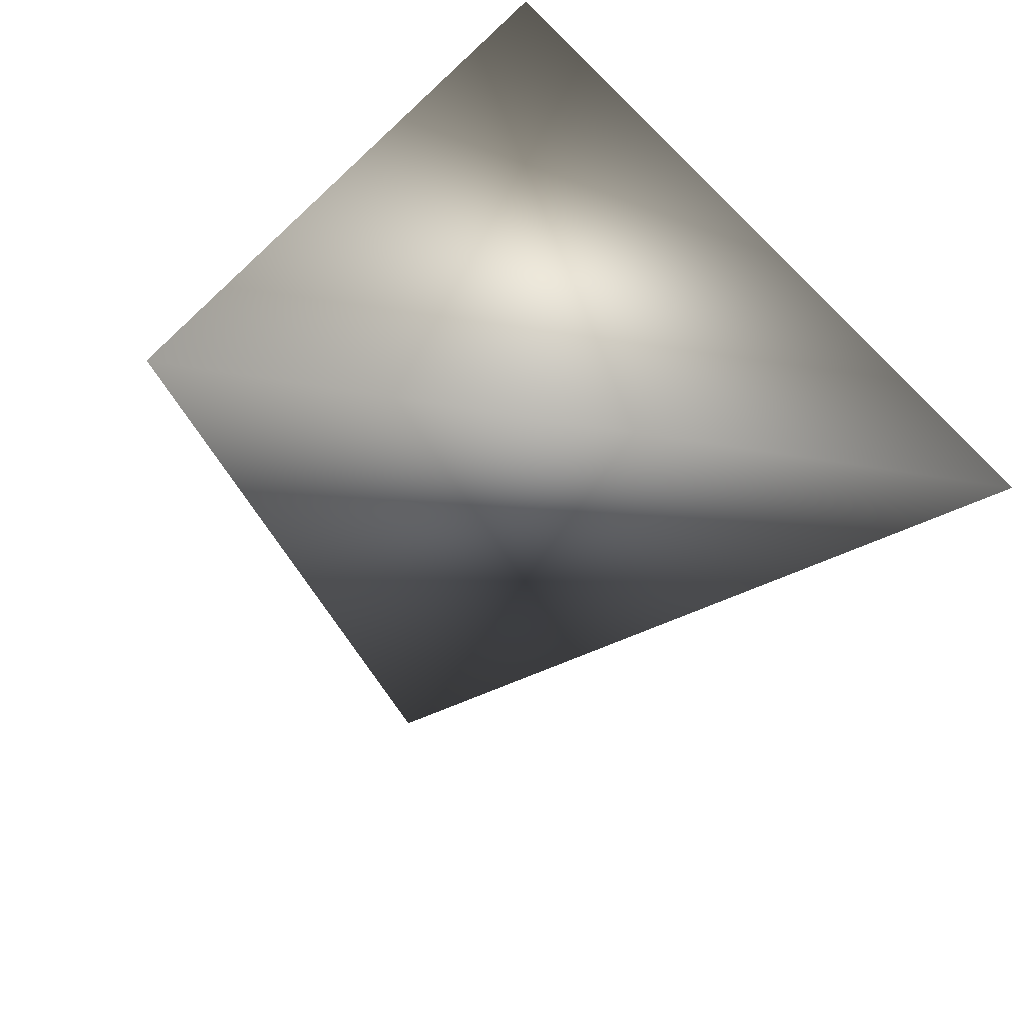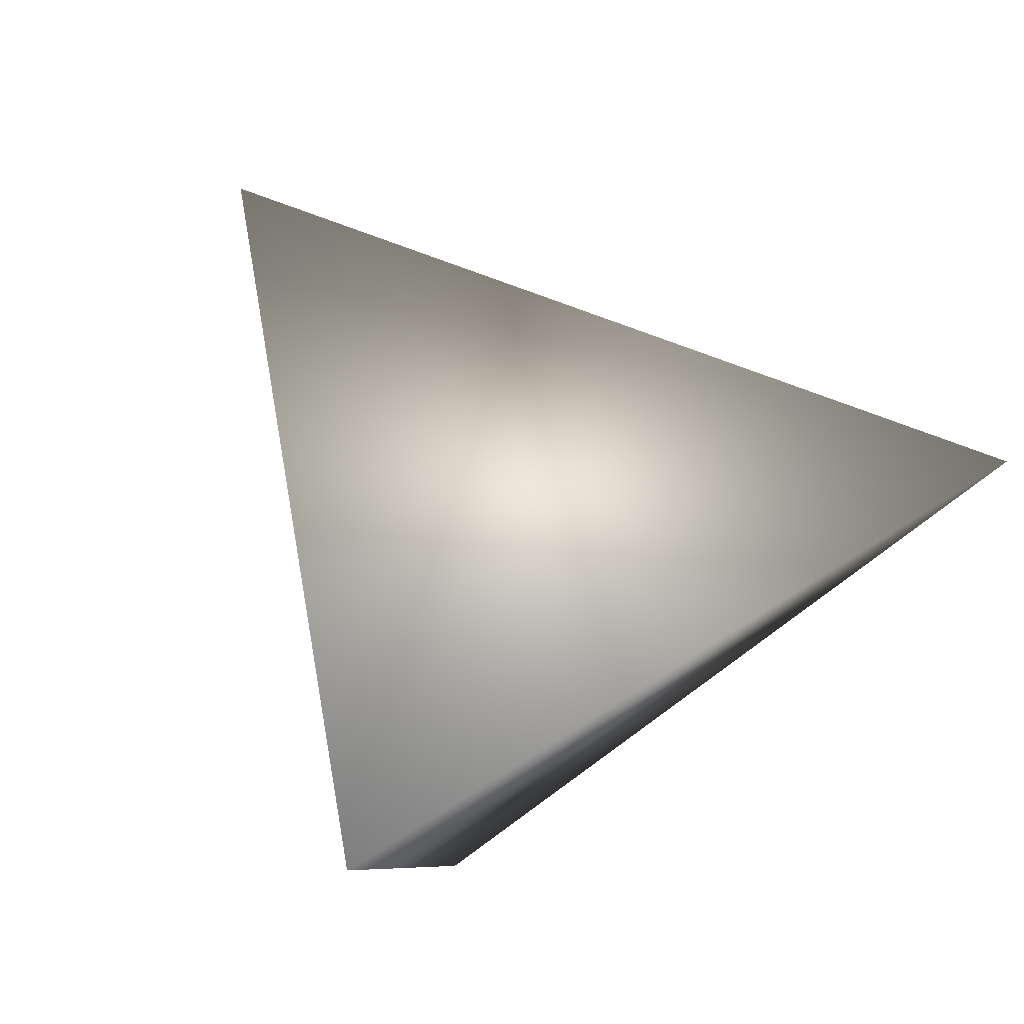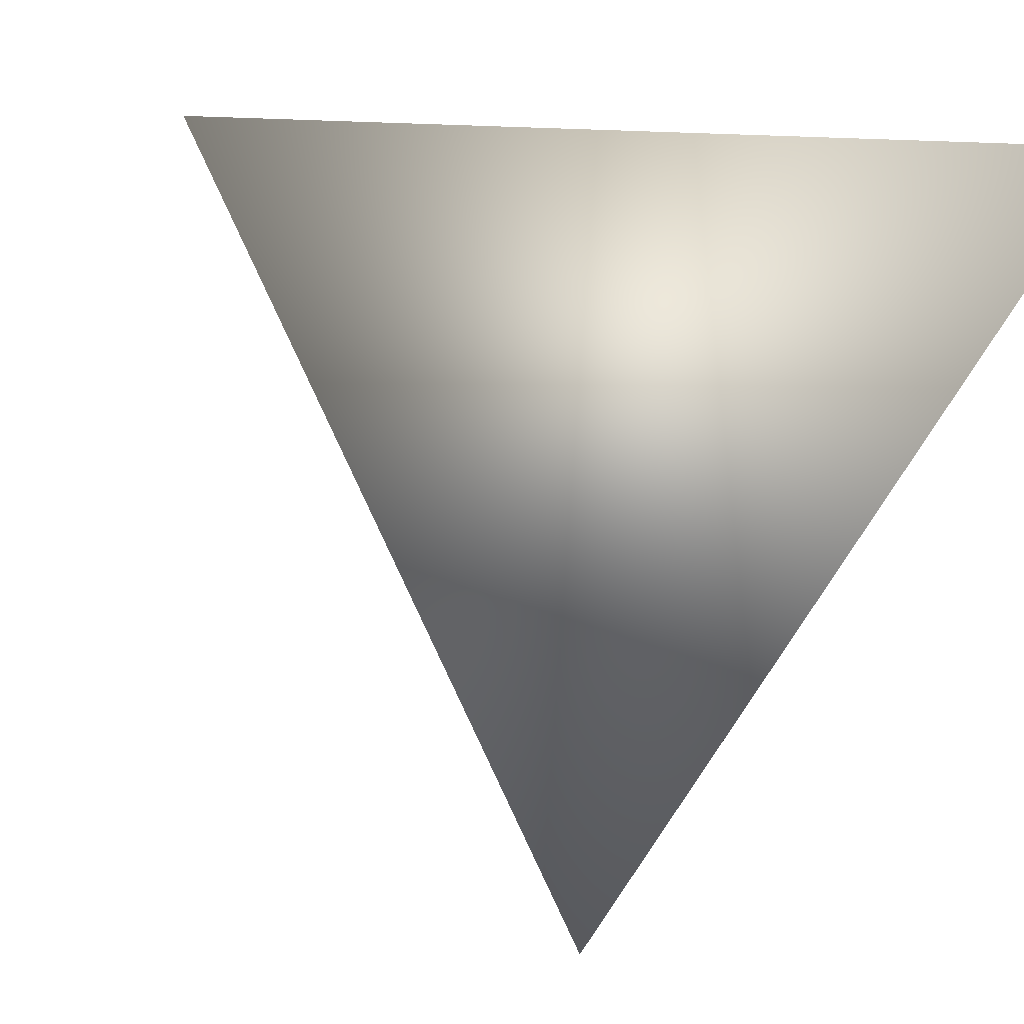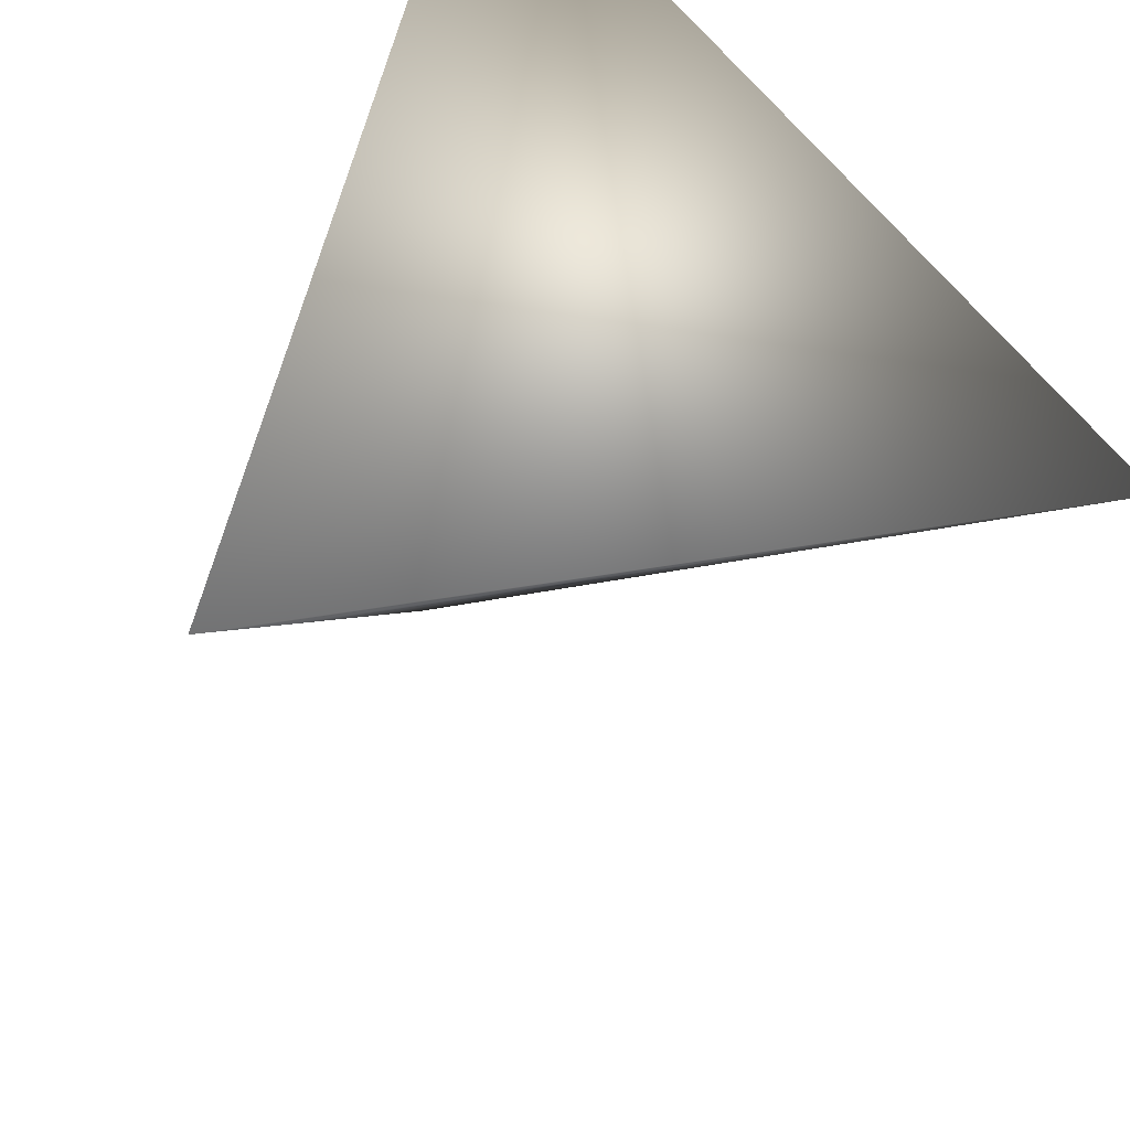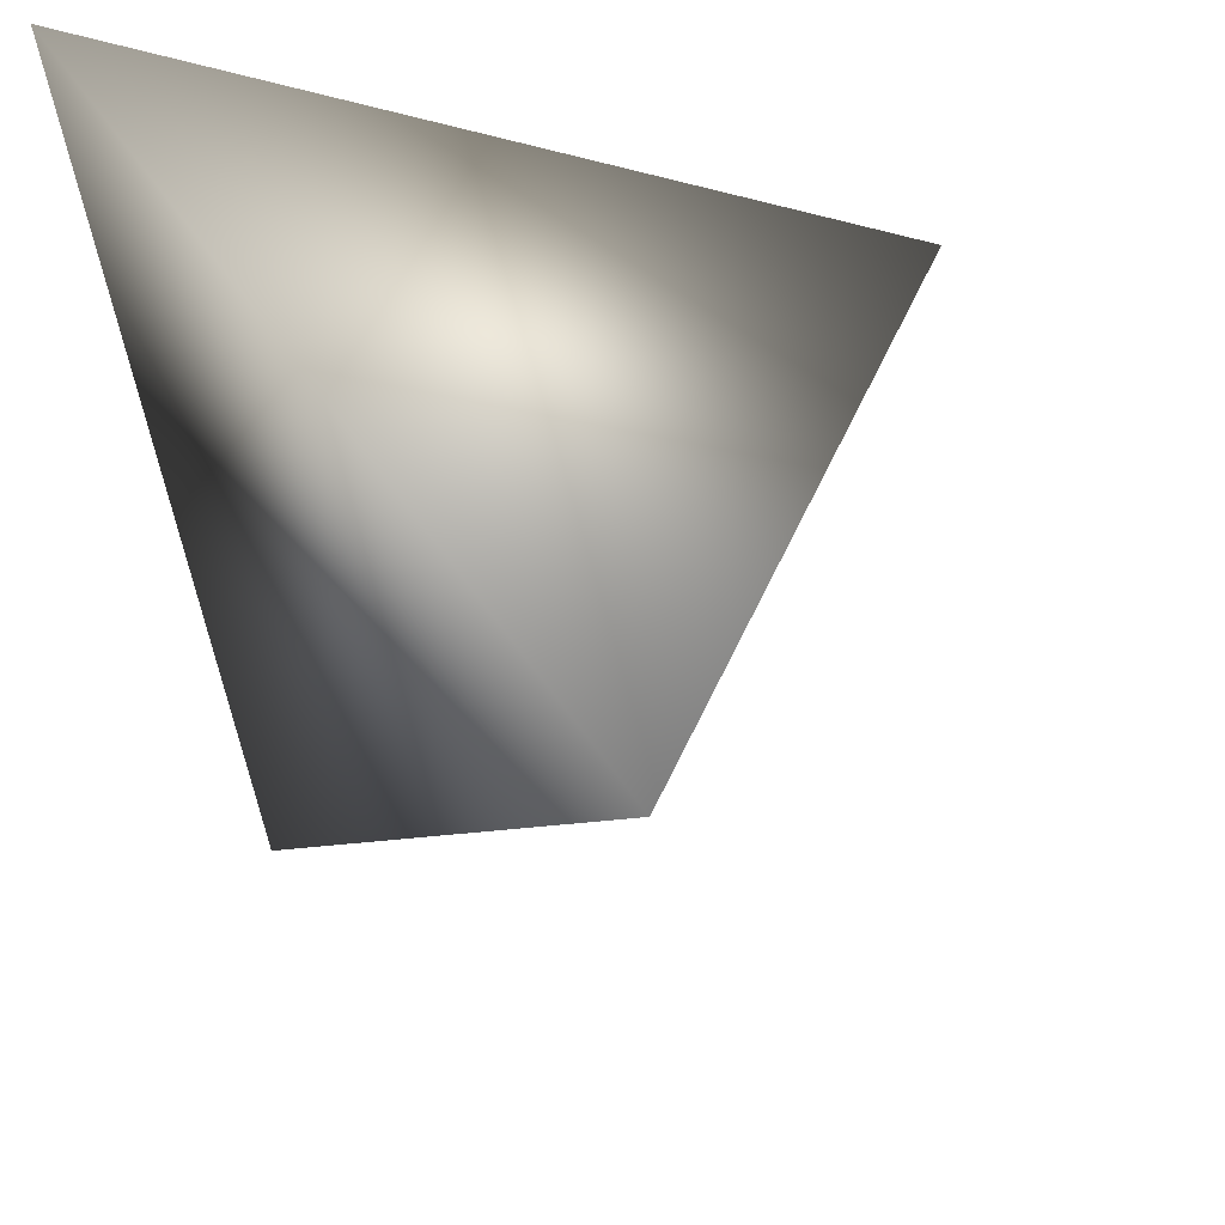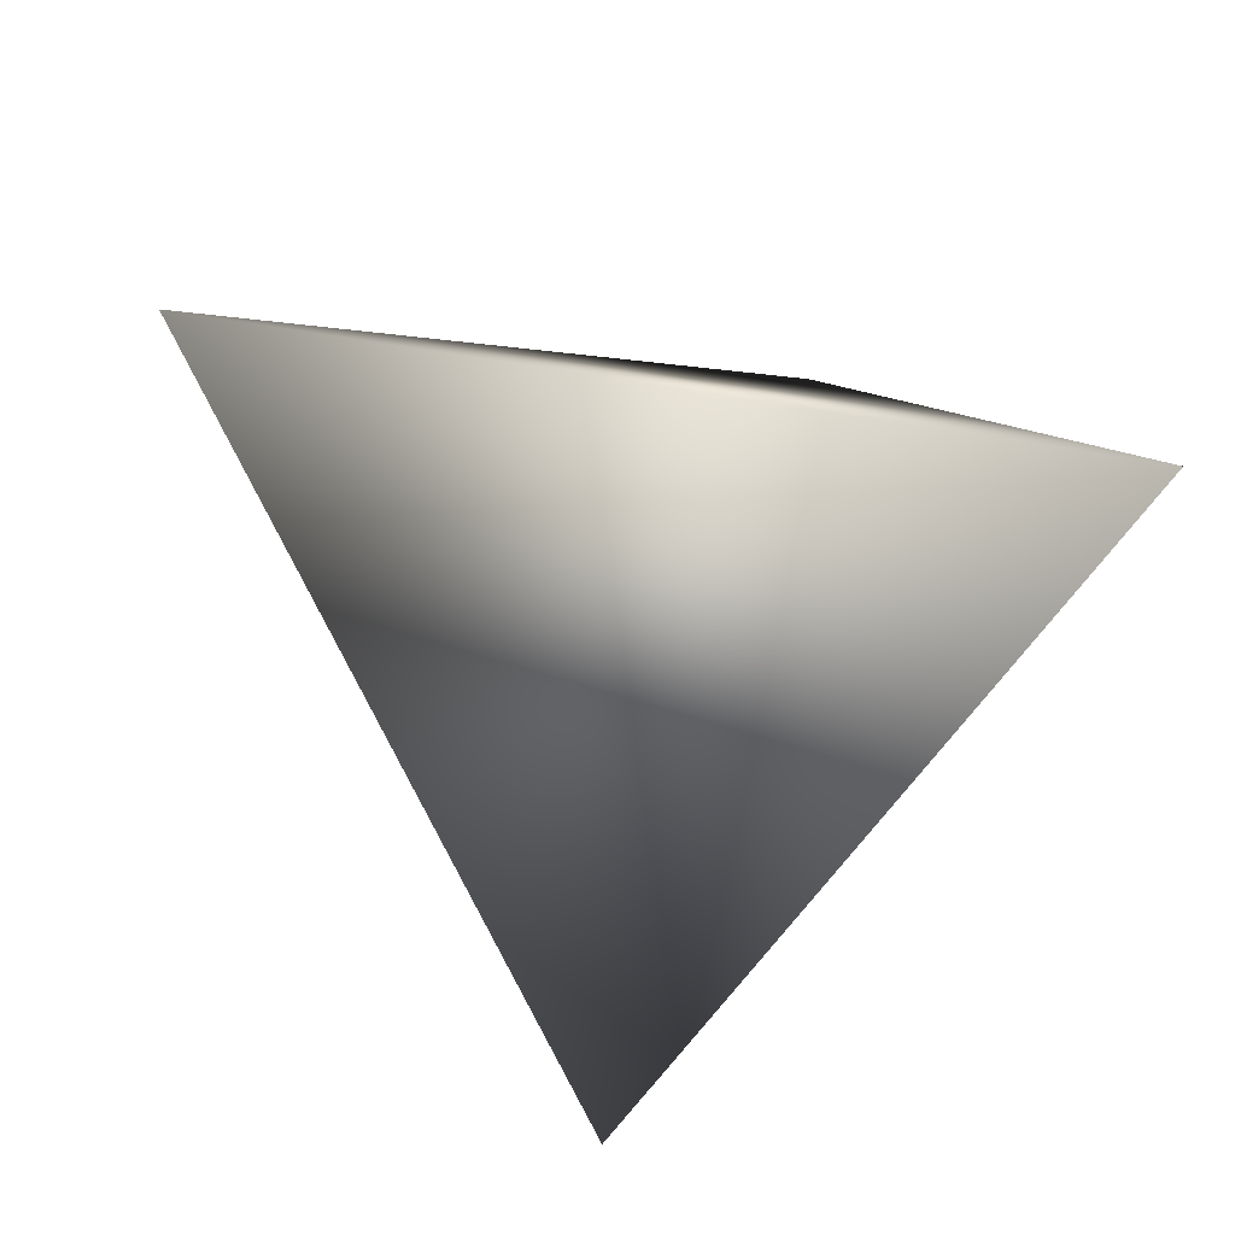
<metadata>
{"format":"obj","ext":"obj","renderer":"f3d","projection":"perspective","resolution":1024,"background":"white","views":[{"elev":23.2,"azim":-133.3,"up":"+Y"},{"elev":-73.0,"azim":-50.8,"up":"+Z"},{"elev":60.0,"azim":30.7,"up":"+Z"},{"elev":56.1,"azim":-51.9,"up":"+Z"},{"elev":49.8,"azim":166.0,"up":"+Y"},{"elev":-16.0,"azim":-113.8,"up":"+Y"}]}
</metadata>
<code>
v -2.628 3.948 -0.6854
v -2.516 4.005 -0.413
v -2.544 3.722 -0.5071
v -2.788 3.883 -0.4406
f 1 3 4
f 1 2 3
f 4 2 1
f 3 2 4

</code>
